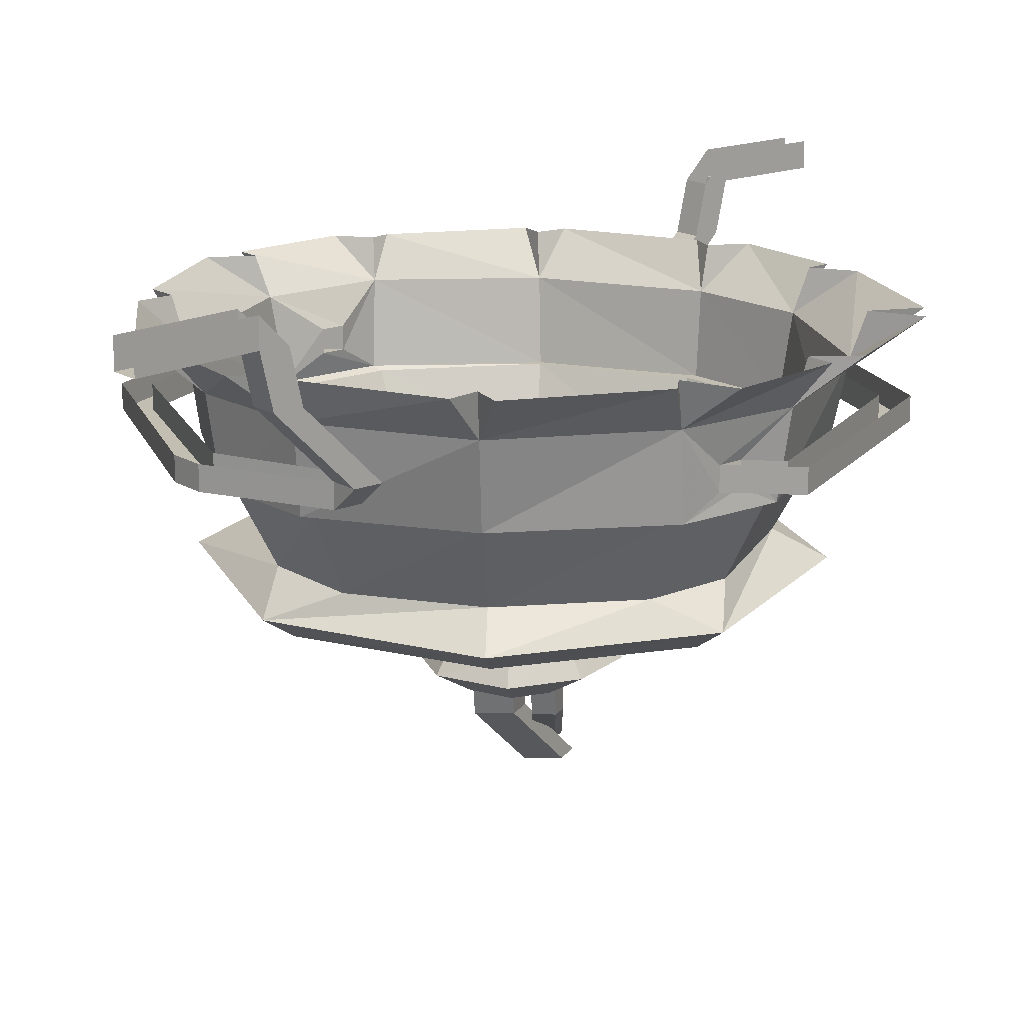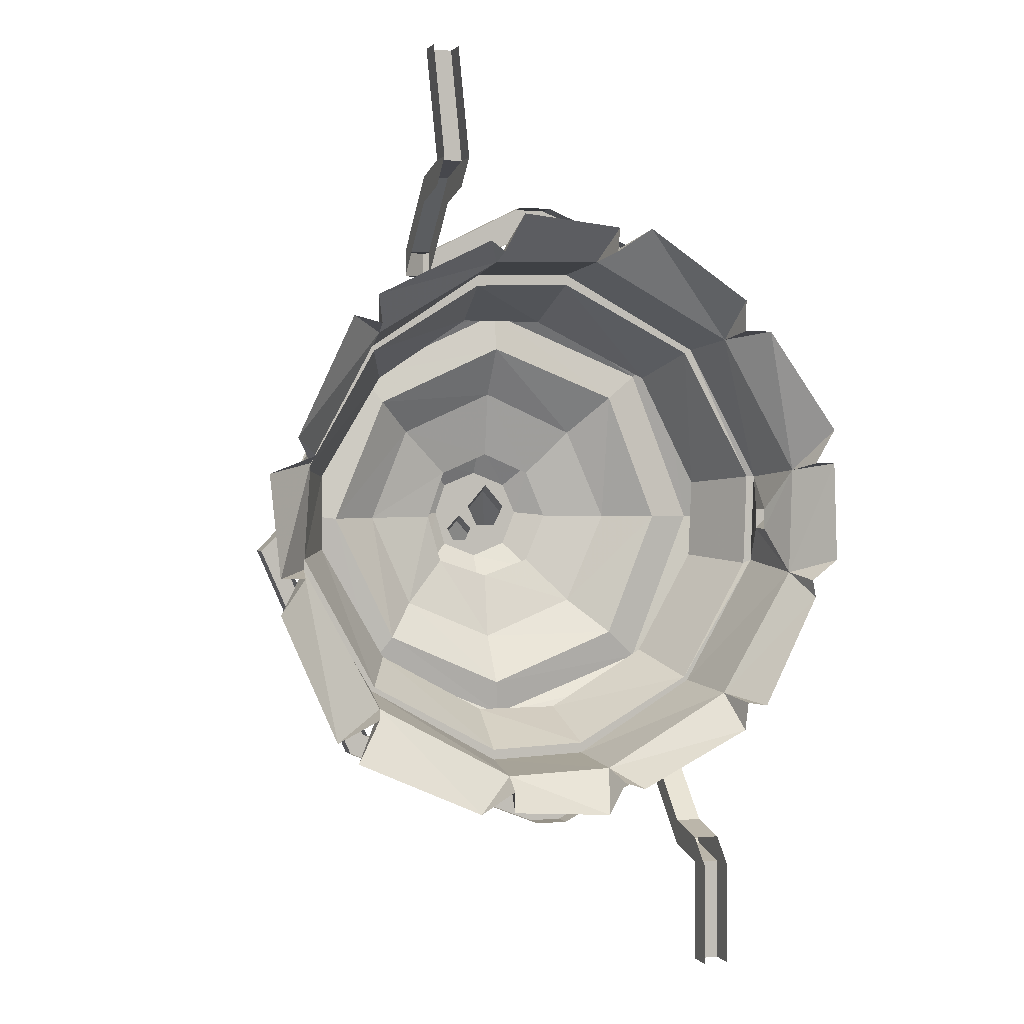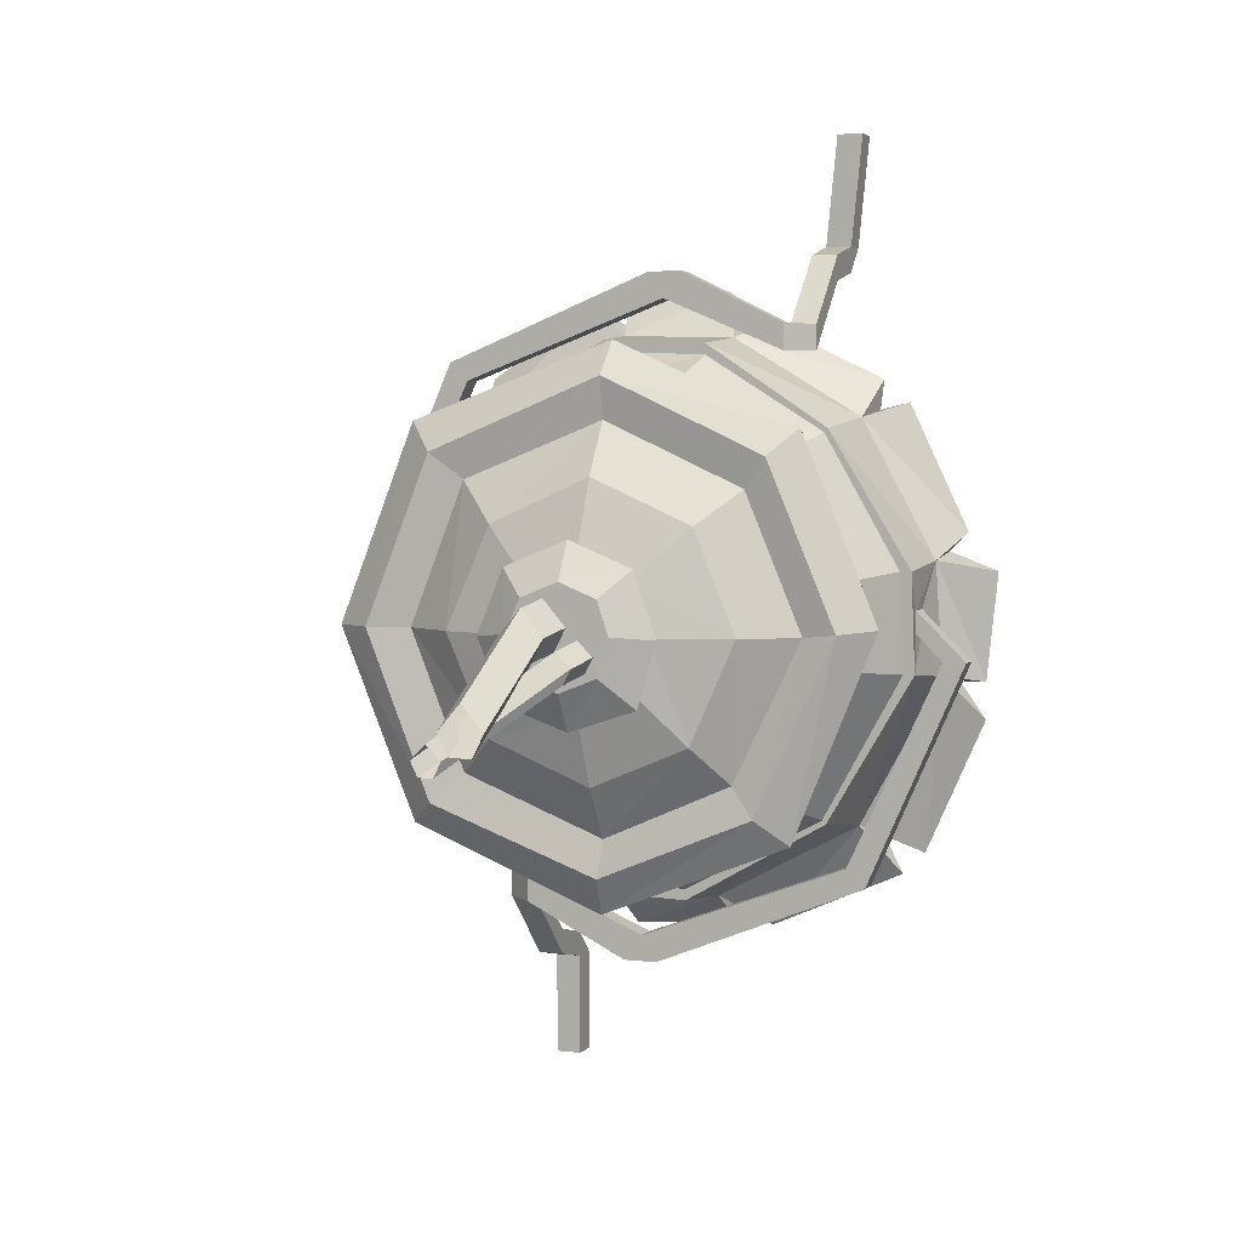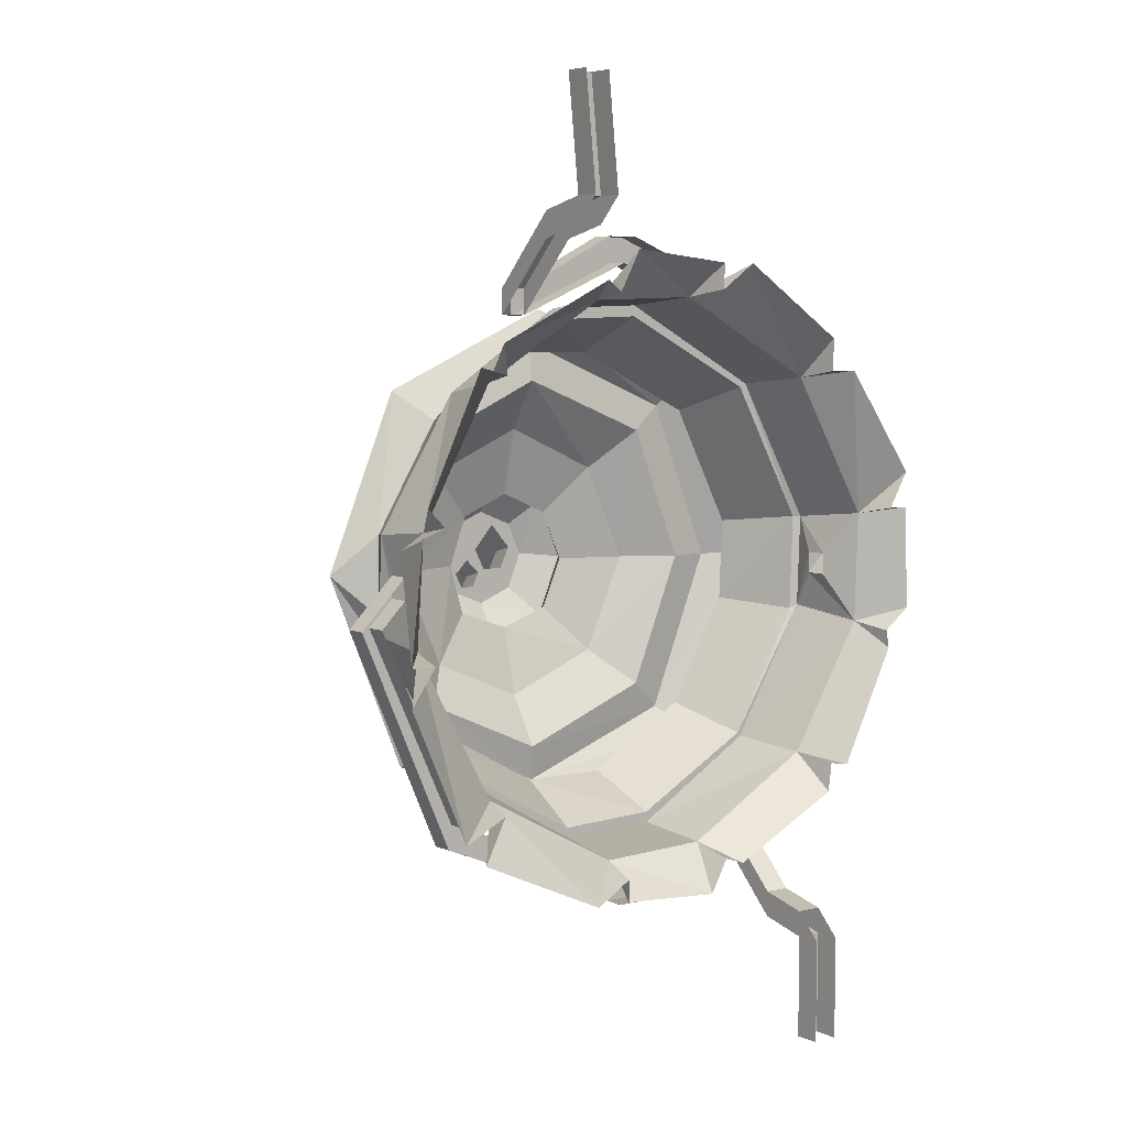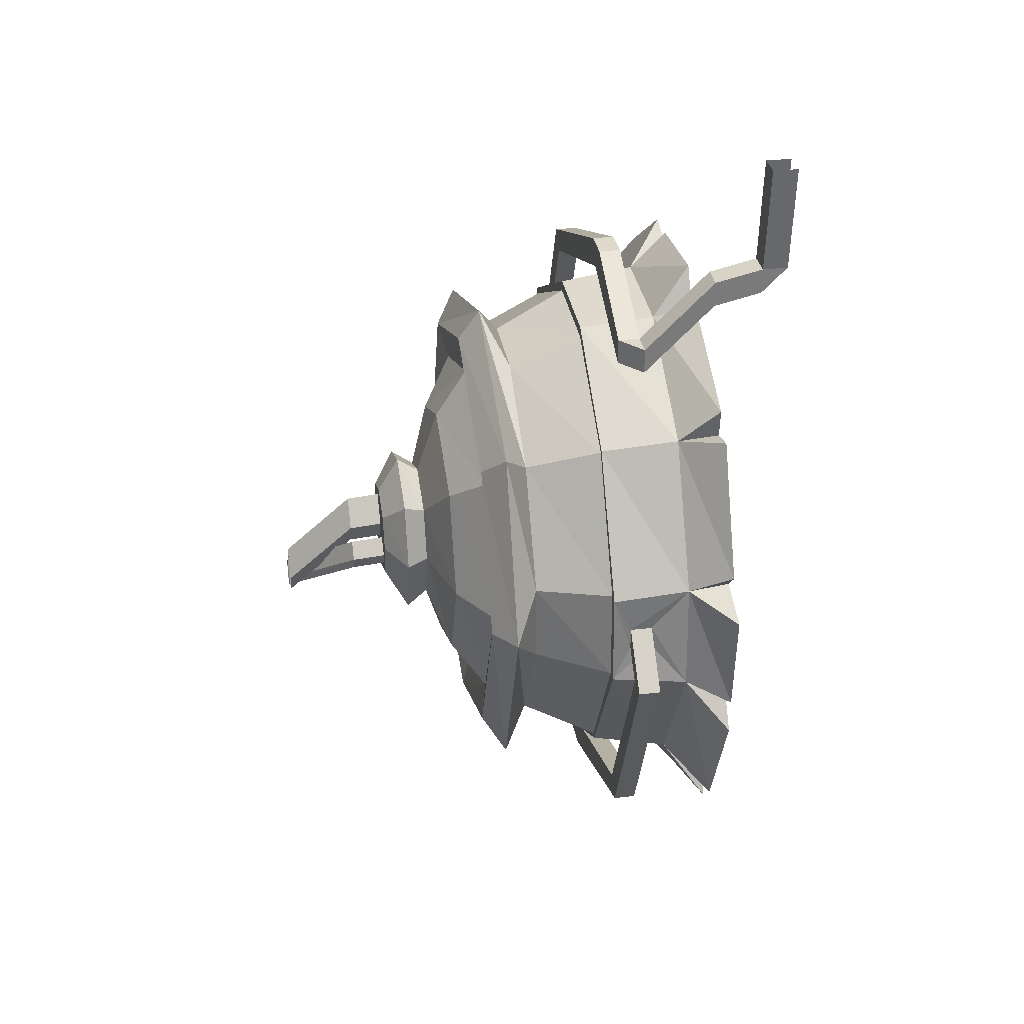
<metadata>
{"format":"obj","ext":"obj","renderer":"f3d","projection":"perspective","resolution":1024,"background":"white","views":[{"elev":17.3,"azim":50.4,"up":"+Y"},{"elev":1.2,"azim":161.4,"up":"+Z"},{"elev":3.9,"azim":21.0,"up":"+Z"},{"elev":5.7,"azim":142.8,"up":"+Z"},{"elev":32.3,"azim":80.5,"up":"+Z"}]}
</metadata>
<code>
v 0.3984 -1.039 -0.4297
v 0.4688 -0.9531 -0.5391
v 0.4219 -0.9531 -0.4453
v 0.5156 -0.9531 -0.4922
v 0.5703 -1.039 -0.1172
v 0.5547 -1.203 -0.1016
v 0.375 -1.203 -0.4062
v 0.09375 -1.039 -0.5938
v 0.1875 -0.9531 -0.6641
v 0.6406 -0.9531 -0.2109
v 0.5859 -0.9531 -0.1328
v 0.6406 -0.9531 -0.1328
v 0.5547 -1.039 0.1172
v 0.5469 -1.117 0.02344
v 0.5469 -1.117 -0.02344
v 0.5469 -1.164 -0.02344
v 0.5469 -1.203 0.1016
v 0.5234 -1.203 0.1016
v 0.5312 -1.203 -0.1016
v 0.3672 -1.203 -0.3984
v 0.07812 -1.203 -0.5781
v -0.1484 -1.039 -0.5859
v -0.1172 -0.9531 -0.6797
v 0.1094 -0.9531 -0.6641
v 0.1094 -0.9531 -0.6172
v 0.6641 -0.9531 0.09375
v 0.5625 -0.9531 0.1328
v 0.6016 -0.9531 0.1719
v 0.3984 -1.039 0.4062
v 0.375 -1.203 0.3828
v 0.5469 -1.164 0.02344
v 0.6484 -1.164 -0.07812
v 0.6484 -1.117 -0.07812
v 0.4453 -1.164 -0.5391
v 0.4453 -1.117 -0.5391
v 0 -1.164 -0.7188
v 0 -1.117 -0.7188
v -0.07031 -1.164 -0.7188
v -0.07031 -1.117 -0.7188
v -0.2891 -1.164 -0.6094
v -0.2891 -1.117 -0.6094
v -0.3438 -1.117 -0.6094
v -0.3438 -0.9688 -0.7578
v -0.2891 -0.9688 -0.7578
v -0.2891 -1.117 -0.5547
v -0.2891 -0.9688 -0.7031
v -0.3438 -1.117 -0.5547
v -0.2891 -1.164 -0.5547
v -0.03125 -1.164 -0.6641
v -0.03125 -1.117 -0.6641
v 0.4062 -1.164 -0.5
v 0.4062 -1.117 -0.5
v 0.6016 -1.164 -0.07812
v 0.6016 -1.117 -0.07812
v 0.4766 -0.9531 0.4375
v 0.4141 -0.9531 0.4219
v 0.4219 -0.9531 0.4844
v 0.125 -1.039 0.5703
v 0.1172 -1.203 0.5547
v 0.1172 -1.203 0.5312
v 0.3672 -1.203 0.375
v 0.3125 -1.359 0.3203
v 0.4531 -1.359 0.08594
v 0.4531 -1.359 -0.08594
v 0.3047 -1.359 -0.3438
v 0.07812 -1.203 -0.5547
v -0.1406 -1.203 -0.5703
v -0.4375 -1.039 -0.4219
v -0.4531 -0.9531 -0.5
v -0.2031 -0.9531 -0.625
v -0.1562 -0.9531 -0.6094
v 0.1641 -0.9531 0.6094
v 0.1328 -0.9531 0.5859
v 0.08594 -0.9531 0.6719
v -0.1172 -1.039 0.5781
v -0.1016 -1.203 0.5625
v -0.1016 -1.203 0.5391
v -0.08594 -1.359 0.4609
v 0.1016 -1.359 0.4609
v 0 -1.414 0.5547
v 0.3828 -1.414 0.3828
v 0.5391 -1.414 0
v 0.3672 -1.414 -0.4219
v 0.0625 -1.359 -0.4766
v -0.1406 -1.203 -0.5469
v -0.4141 -1.203 -0.4062
v -0.6016 -1.031 -0.1406
v -0.6328 -0.9531 -0.1953
v -0.5078 -0.9531 -0.4453
v -0.4609 -0.9531 -0.4375
v -0.1406 -0.9531 0.6484
v -0.1328 -0.9453 0.5938
v -0.2188 -0.9531 0.6484
v -0.4375 -1.039 0.4062
v -0.4219 -1.203 0.3906
v -0.4062 -1.203 0.3828
v -0.3594 -1.359 0.3281
v -0.4297 -1.414 0.3984
v -0.4531 -0.9531 0.4922
v -0.4531 -0.9531 0.4219
v -0.5156 -0.9531 0.4219
v -0.6094 -1.031 0.1016
v -0.5859 -1.195 0.08594
v -0.5703 -1.203 0.08594
v -0.4922 -1.359 0.07031
v -0.5938 -1.414 -0.01562
v -0.5156 -1.461 -0.01562
v -0.375 -1.461 0.3359
v -0.007812 -1.461 0.4844
v 0.3281 -1.461 0.3281
v 0.4688 -1.461 -0.007812
v 0.3047 -1.461 -0.3672
v -0.02344 -1.414 -0.5781
v -0.125 -1.359 -0.4766
v -0.4062 -1.203 -0.3984
v -0.5781 -1.195 -0.1172
v -0.5703 -1.148 -0.03906
v -0.5703 -1.102 -0.03906
v -0.6797 -0.9531 0.1172
v -0.6875 -0.9531 -0.1094
v -0.625 -0.9531 -0.1562
v -0.6797 -0.9531 0.1953
v -0.6328 -0.9531 0.1172
v -0.4844 -1.359 -0.1094
v -0.5625 -1.203 -0.125
v -0.3516 -1.359 -0.3438
v -0.4297 -1.414 -0.4141
v -0.375 -1.461 -0.3672
v -0.3047 -1.445 -0.3047
v -0.4219 -1.445 -0.01562
v -0.3047 -1.445 0.2812
v -0.007812 -1.445 0.3984
v 0.2812 -1.445 0.2656
v 0.3984 -1.445 -0.01562
v 0.2578 -1.445 -0.3047
v -0.01562 -1.461 -0.5
v -0.5703 -1.148 0.007812
v -0.625 -1.148 0.0625
v -0.6719 -1.148 0.0625
v -0.6719 -1.102 0.0625
v -0.4688 -1.148 0.5234
v -0.4688 -1.102 0.5234
v -0.02344 -1.148 0.7031
v -0.02344 -1.102 0.7031
v 0.04688 -1.148 0.7031
v 0.04688 -1.102 0.7031
v 0.2656 -1.148 0.5938
v 0.2656 -1.102 0.5938
v 0.3203 -1.102 0.5938
v 0.3203 -0.9531 0.7422
v 0.2656 -0.9531 0.7422
v 0.2656 -1.102 0.5391
v 0.2656 -0.9531 0.6875
v 0.2656 -0.8516 0.7656
v 0.2656 -0.8516 0.7109
v 0.2656 -0.7969 0.7656
v 0.2891 -0.8516 1
v 0.2891 -0.7969 1
v -0.007812 -1.445 -0.4219
v -0.007812 -1.516 -0.3125
v -0.2188 -1.516 -0.2266
v -0.3125 -1.516 -0.01562
v -0.2188 -1.516 0.1953
v -0.007812 -1.516 0.2891
v 0.2031 -1.516 0.1953
v 0.2891 -1.516 -0.01562
v 0.1953 -1.516 -0.2266
v 0.1016 -1.562 -0.125
v -0.01562 -1.562 -0.1641
v -0.125 -1.562 -0.125
v -0.1719 -1.562 -0.01562
v -0.125 -1.562 0.09375
v -0.01562 -1.562 0.1406
v 0.09375 -1.562 0.09375
v 0.1328 -1.562 -0.01562
v 0.1641 -1.609 -0.01562
v 0.125 -1.609 -0.1484
v -0.01562 -1.609 -0.1953
v -0.1484 -1.609 -0.1484
v -0.2031 -1.609 -0.01562
v -0.1484 -1.609 0.1172
v -0.01562 -1.609 0.1719
v 0.1172 -1.609 0.1172
v 0.0625 -1.656 0.0625
v 0.08594 -1.656 -0.007812
v 0.0625 -1.656 -0.08594
v -0.01562 -1.656 -0.1172
v -0.09375 -1.656 -0.08594
v -0.125 -1.656 -0.007812
v -0.09375 -1.656 0.0625
v -0.01562 -1.656 0.09375
v -0.04688 -1.656 0.0625
v 0 -1.656 0.007812
v 0.02344 -1.656 -0.01562
v 0.05469 -1.656 -0.04688
v 0.03906 -1.656 -0.07812
v 0.007812 -1.656 -0.07812
v -0.07031 -1.656 -0.03906
v -0.09375 -1.656 0.007812
v -0.02344 -1.656 -0.03906
v -0.01562 -1.727 -0.007812
v -0.03906 -1.727 -0.05469
v -0.007812 -1.656 -0.04688
v -0.02344 -1.727 -0.0625
v 0.007812 -1.727 -0.03125
v 0.03906 -1.727 -0.0625
v 0.02344 -1.727 -0.09375
v -0.007812 -1.727 -0.09375
v -0.2031 -1.875 -0.2578
v -0.2188 -1.875 -0.2266
v -0.1875 -1.875 -0.1953
v -0.1562 -1.875 -0.2266
v -0.1719 -1.875 -0.2578
v -0.08594 -1.727 -0.05469
v -0.1094 -1.727 -0.007812
v -0.0625 -1.727 0.04688
v -0.1172 -1.875 -0.1172
v -0.07031 -1.875 -0.1719
v -0.09375 -1.875 -0.2188
v -0.1406 -1.875 -0.2188
v -0.1641 -1.875 -0.1719
v -0.3438 -0.9688 -0.7031
v -0.3438 -0.8672 -0.7266
v -0.3438 -0.8672 -0.7812
v -0.2891 -0.8672 -0.7812
v -0.2891 -0.8672 -0.7266
v -0.2891 -0.8125 -0.7812
v -0.2891 -0.8672 -1
v -0.2891 -0.8125 -1
v -0.3438 -0.8125 -0.7812
v -0.3438 -0.8125 -1
v -0.3438 -0.8672 -1
v -0.5703 -1.102 0.007812
v -0.625 -1.102 0.0625
v -0.4297 -1.102 0.4844
v -0.4297 -1.148 0.4844
v 0.007812 -1.148 0.6484
v 0.2656 -1.148 0.5391
v 0.3203 -1.102 0.5391
v 0.3203 -0.9531 0.6875
v 0.3203 -0.8516 0.7109
v 0.3203 -0.8516 0.7656
v 0.3438 -0.8516 1
v 0.007812 -1.102 0.6484
v 0.3203 -0.7969 0.7656
v 0.3438 -0.7969 1
f 1 2 3
f 1 3 4
f 1 4 5
f 1 8 9
f 1 9 2
f 5 4 10
f 5 10 11
f 5 11 12
f 5 12 13
f 8 22 23
f 8 23 24
f 8 24 25
f 8 25 9
f 13 12 26
f 13 26 27
f 13 27 28
f 13 28 29
f 14 31 32
f 14 32 33
f 33 32 34
f 33 34 35
f 35 34 36
f 35 36 37
f 39 38 40
f 39 40 41
f 41 42 43
f 41 43 44
f 41 44 45
f 45 44 46
f 45 46 47
f 45 48 49
f 45 49 50
f 50 49 51
f 50 51 52
f 52 51 53
f 52 53 54
f 54 53 16
f 54 16 15
f 28 55 29
f 29 57 58
f 22 68 69
f 22 69 70
f 22 70 71
f 22 71 23
f 58 57 72
f 58 72 73
f 58 73 74
f 58 74 75
f 68 87 88
f 68 88 89
f 74 91 75
f 75 91 92
f 75 92 93
f 75 93 94
f 93 99 94
f 94 101 102
f 87 102 119
f 87 119 120
f 87 120 121
f 87 121 88
f 102 101 122
f 102 122 123
f 102 123 119
f 117 137 138
f 117 138 139
f 117 139 118
f 118 139 140
f 140 139 141
f 140 141 142
f 142 141 143
f 142 143 144
f 146 145 147
f 146 147 148
f 148 149 150
f 148 150 151
f 148 151 152
f 152 151 153
f 155 154 156
f 156 154 157
f 156 157 158
f 200 193 201
f 200 201 202
f 200 202 198
f 194 203 204
f 194 204 205
f 194 205 195
f 195 205 206
f 195 206 196
f 196 206 207
f 196 207 197
f 197 207 208
f 197 208 203
f 203 208 204
f 204 208 209
f 204 209 210
f 204 210 205
f 205 210 211
f 205 211 206
f 206 211 212
f 206 212 207
f 207 212 213
f 207 213 208
f 208 213 209
f 198 202 214
f 198 214 199
f 199 214 215
f 199 215 192
f 192 215 216
f 192 216 193
f 193 216 201
f 201 216 217
f 201 217 218
f 201 218 202
f 202 218 219
f 202 219 214
f 214 219 220
f 214 220 215
f 215 220 221
f 215 221 216
f 216 221 217
f 31 16 53
f 31 53 32
f 32 53 51
f 32 51 34
f 34 51 49
f 34 49 36
f 38 49 48
f 38 48 40
f 42 47 222
f 42 222 43
f 46 222 47
f 227 226 225
f 227 225 228
f 227 228 229
f 230 224 223
f 224 230 231
f 224 231 232
f 224 232 225
f 225 232 228
f 137 233 234
f 137 234 138
f 138 234 235
f 138 235 236
f 138 236 139
f 139 236 141
f 141 236 237
f 141 237 143
f 145 237 238
f 145 238 147
f 149 239 240
f 149 240 150
f 154 242 243
f 154 243 157
f 244 237 236
f 244 236 235
f 152 238 237
f 152 237 244
f 245 242 241
f 242 245 246
f 242 246 243
f 1 5 6
f 1 6 7
f 5 13 14
f 5 14 15
f 5 15 6
f 6 15 16
f 6 16 17
f 8 21 22
f 13 29 30
f 13 30 17
f 13 17 31
f 13 31 14
f 29 58 59
f 29 59 30
f 18 61 62
f 18 62 63
f 18 63 19
f 19 63 64
f 19 64 20
f 20 64 65
f 21 67 22
f 22 67 68
f 58 75 76
f 58 76 59
f 60 77 78
f 60 78 79
f 60 79 61
f 61 79 62
f 62 79 80
f 62 80 81
f 62 81 63
f 63 81 82
f 63 82 64
f 64 82 65
f 65 82 83
f 65 83 84
f 66 84 85
f 67 86 68
f 68 86 87
f 75 94 95
f 75 95 76
f 77 96 97
f 77 97 78
f 78 97 98
f 78 98 80
f 78 80 79
f 94 102 103
f 94 103 95
f 96 104 105
f 96 105 97
f 97 105 106
f 97 106 98
f 98 106 107
f 98 107 108
f 98 108 80
f 80 108 109
f 80 109 81
f 81 109 110
f 81 110 82
f 82 110 111
f 83 113 84
f 84 113 114
f 84 114 85
f 85 114 115
f 86 116 87
f 87 116 117
f 87 117 118
f 87 118 102
f 124 106 105
f 124 105 104
f 124 104 125
f 124 125 126
f 124 126 127
f 124 127 106
f 106 127 128
f 106 128 107
f 107 128 129
f 107 129 130
f 107 130 108
f 108 130 131
f 108 131 109
f 109 131 132
f 109 132 110
f 110 132 133
f 110 133 111
f 111 133 134
f 111 134 112
f 112 134 135
f 113 127 126
f 113 126 114
f 114 126 115
f 115 126 125
f 116 103 137
f 116 137 117
f 128 136 159
f 128 159 129
f 129 159 160
f 129 160 161
f 129 161 130
f 130 161 162
f 130 162 131
f 131 162 163
f 131 163 132
f 132 163 164
f 132 164 133
f 133 164 165
f 133 165 134
f 134 165 166
f 134 166 135
f 135 166 167
f 160 169 161
f 161 169 170
f 161 170 162
f 162 170 171
f 162 171 163
f 163 171 172
f 163 172 164
f 164 172 173
f 164 173 165
f 165 173 174
f 165 174 166
f 166 174 175
f 166 175 167
f 167 175 168
f 168 175 176
f 168 176 177
f 169 178 170
f 170 178 179
f 170 179 171
f 171 179 180
f 171 180 172
f 172 180 181
f 172 181 173
f 173 181 182
f 173 182 174
f 174 182 183
f 174 183 175
f 175 183 176
f 176 183 184
f 176 184 185
f 176 185 177
f 177 185 186
f 178 187 179
f 179 187 188
f 179 188 180
f 180 188 189
f 180 189 181
f 181 189 190
f 181 190 182
f 182 190 191
f 182 191 183
f 183 191 184
f 184 191 192
f 184 192 193
f 184 193 185
f 185 193 194
f 185 194 195
f 185 195 186
f 186 195 196
f 186 196 187
f 187 196 197
f 187 197 188
f 188 197 198
f 188 198 189
f 189 198 199
f 189 199 190
f 190 199 192
f 190 192 191
f 200 198 197
f 200 197 203
f 200 203 193
f 193 203 194
f 17 16 31
f 102 118 233
f 102 233 103
f 103 233 137
f 1 7 8
f 6 17 18
f 6 18 19
f 6 19 7
f 7 19 20
f 7 20 21
f 7 21 8
f 30 59 60
f 30 60 61
f 30 61 17
f 17 61 18
f 20 65 66
f 20 66 21
f 21 66 67
f 59 76 77
f 59 77 60
f 65 84 66
f 66 85 67
f 67 85 86
f 76 95 96
f 76 96 77
f 95 103 104
f 95 104 96
f 82 111 83
f 83 111 112
f 83 112 113
f 85 115 86
f 86 115 116
f 112 135 136
f 112 136 113
f 113 136 127
f 115 125 116
f 116 125 103
f 136 128 127
f 135 167 159
f 135 159 136
f 167 160 159
f 160 167 168
f 160 168 169
f 168 177 169
f 169 177 178
f 177 186 178
f 178 186 187
f 125 104 103
f 37 36 38
f 37 38 39
f 41 40 42
f 45 47 48
f 144 143 145
f 144 145 146
f 148 147 149
f 153 151 154
f 153 154 155
f 36 49 38
f 40 48 47
f 40 47 42
f 43 222 223
f 43 223 224
f 43 224 44
f 44 224 225
f 44 225 46
f 46 225 226
f 46 226 222
f 226 223 222
f 143 237 145
f 147 238 239
f 147 239 149
f 150 240 241
f 150 241 242
f 150 242 151
f 151 242 154
f 239 238 152
f 29 55 56
f 29 56 57
f 68 89 90
f 68 90 69
f 94 99 100
f 94 100 101

</code>
